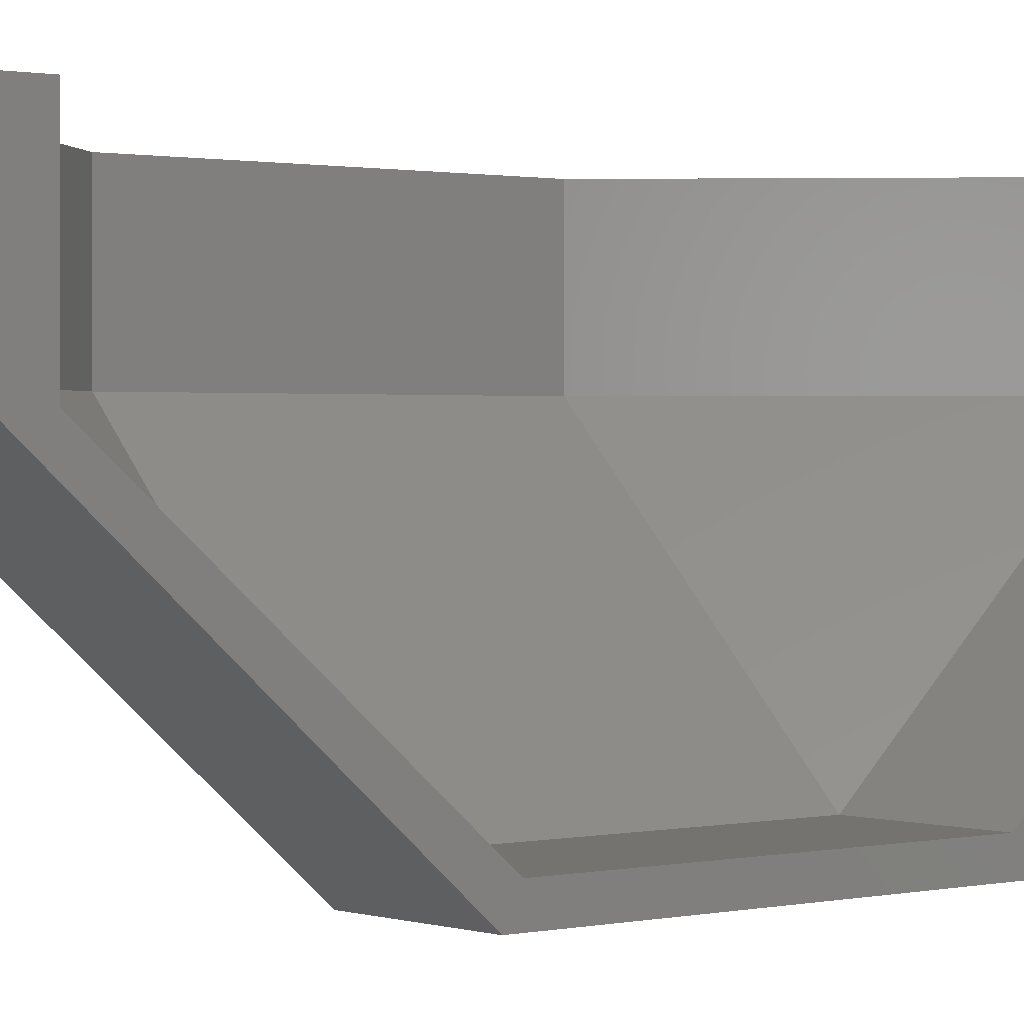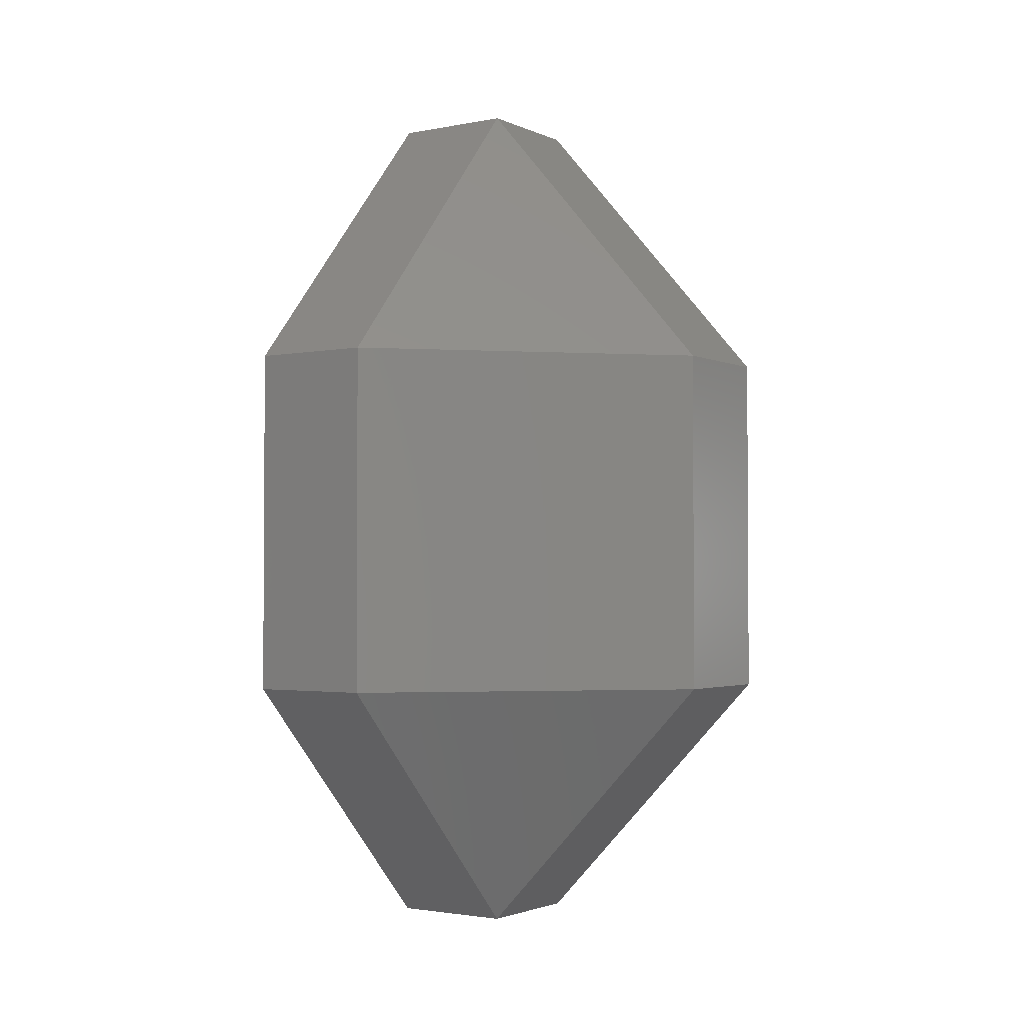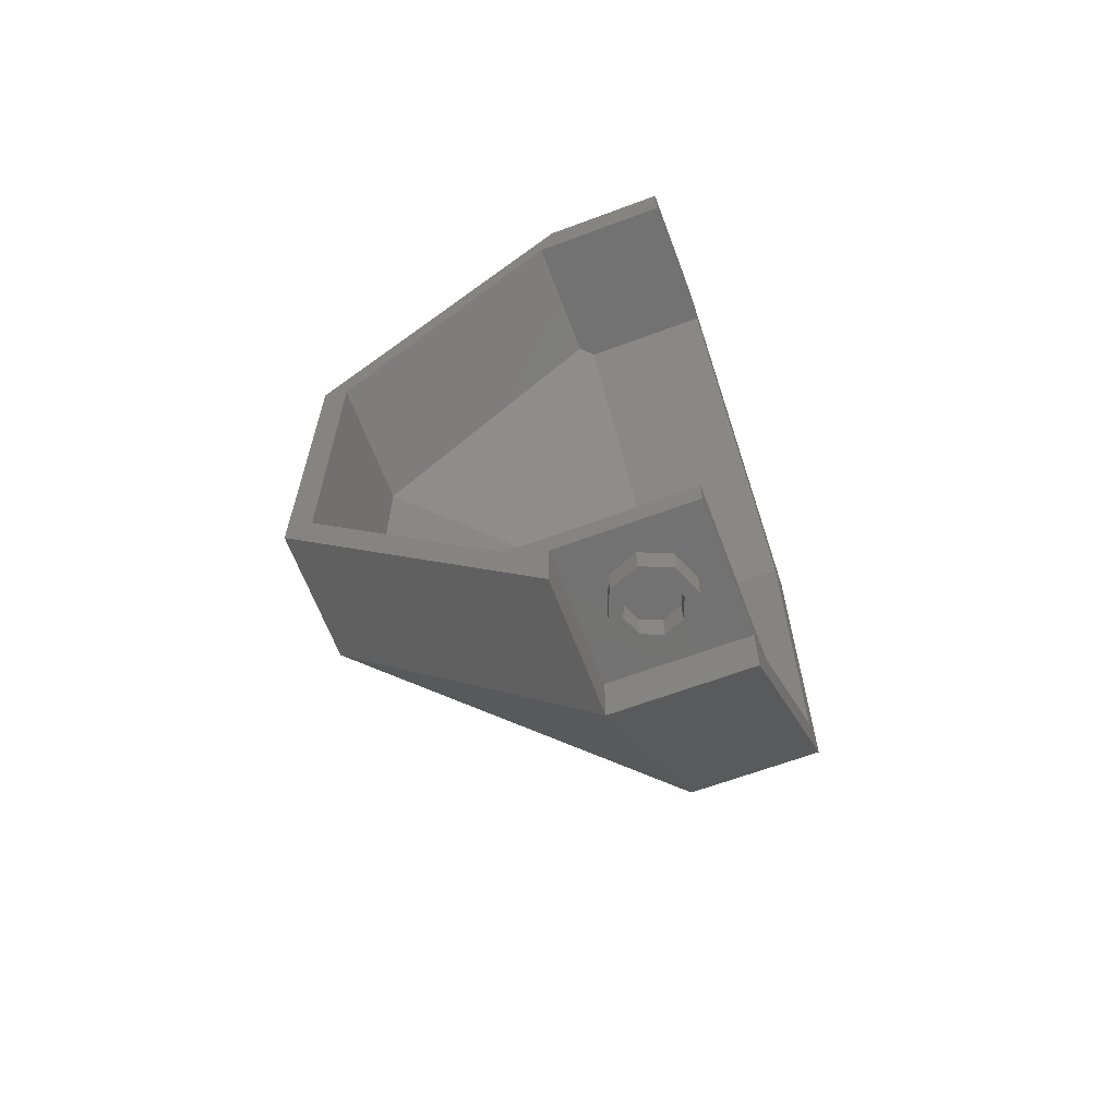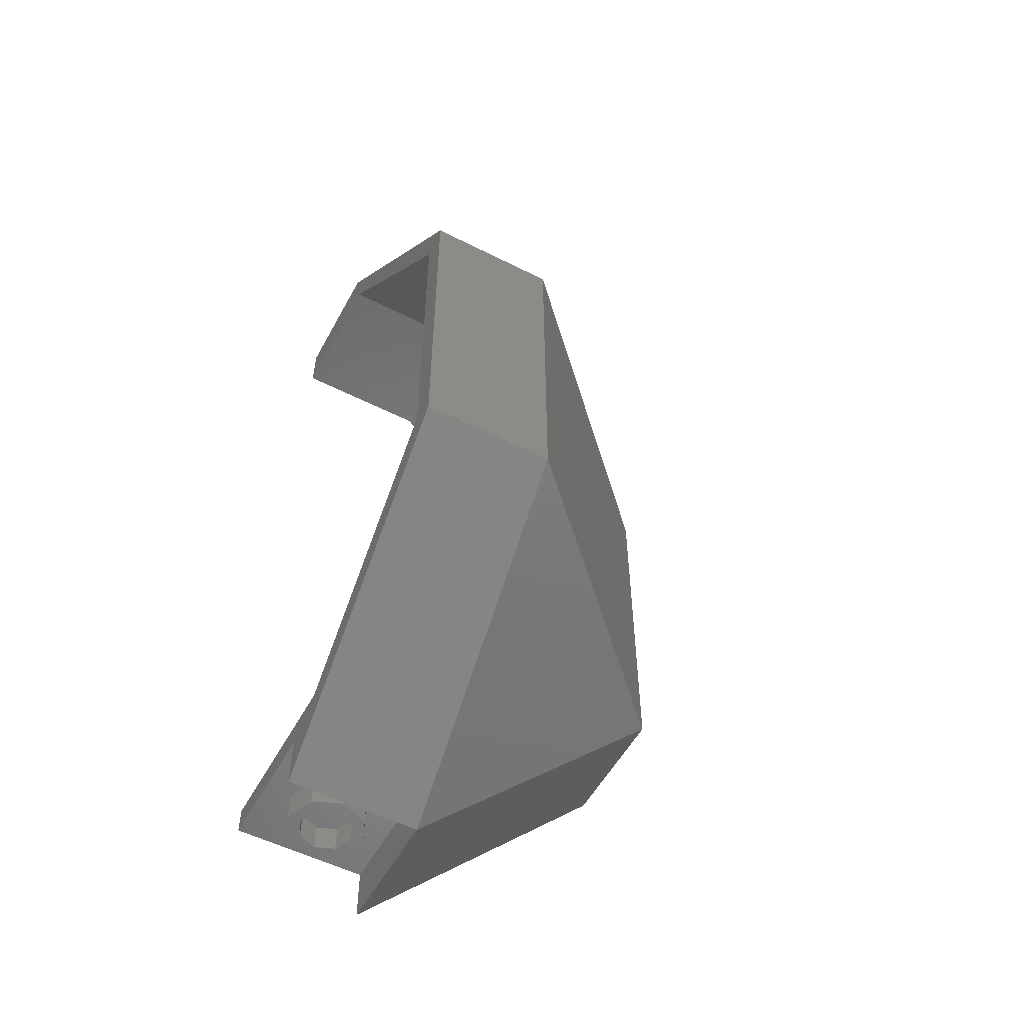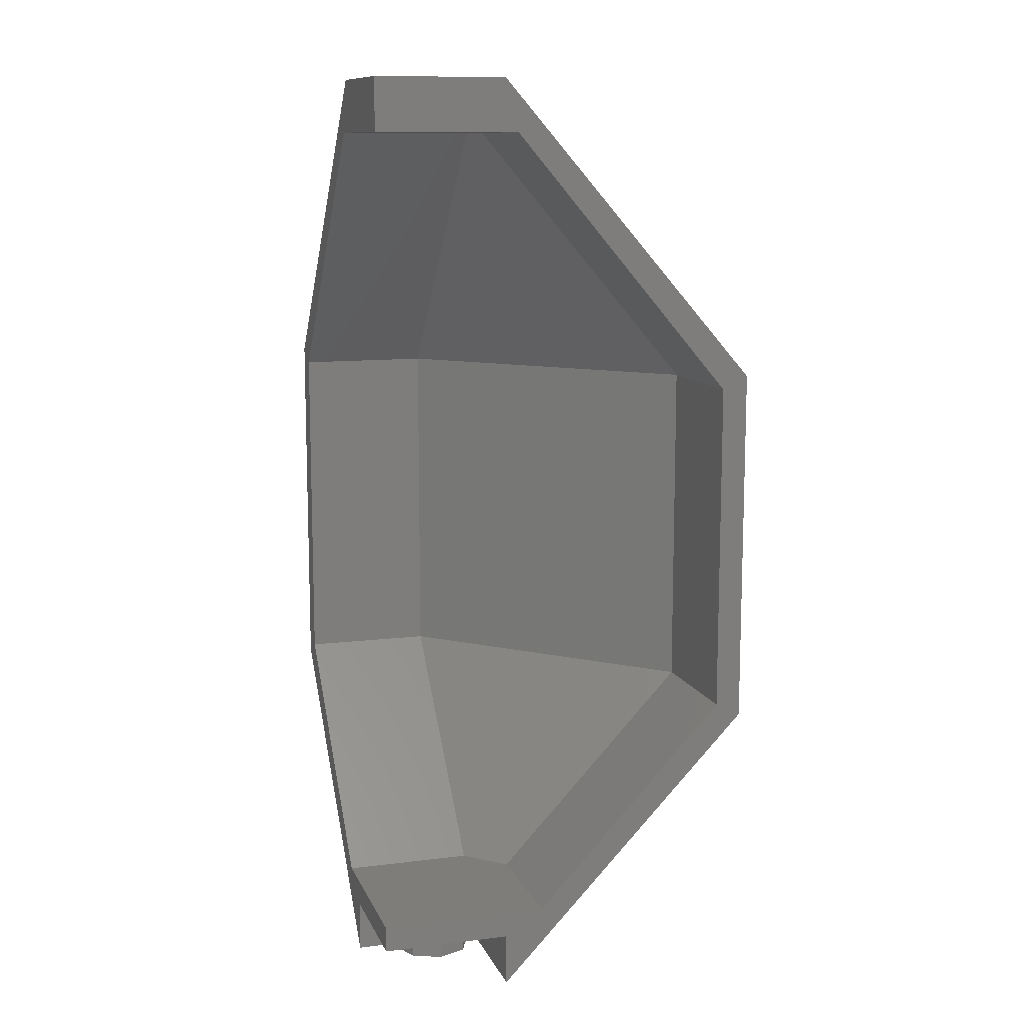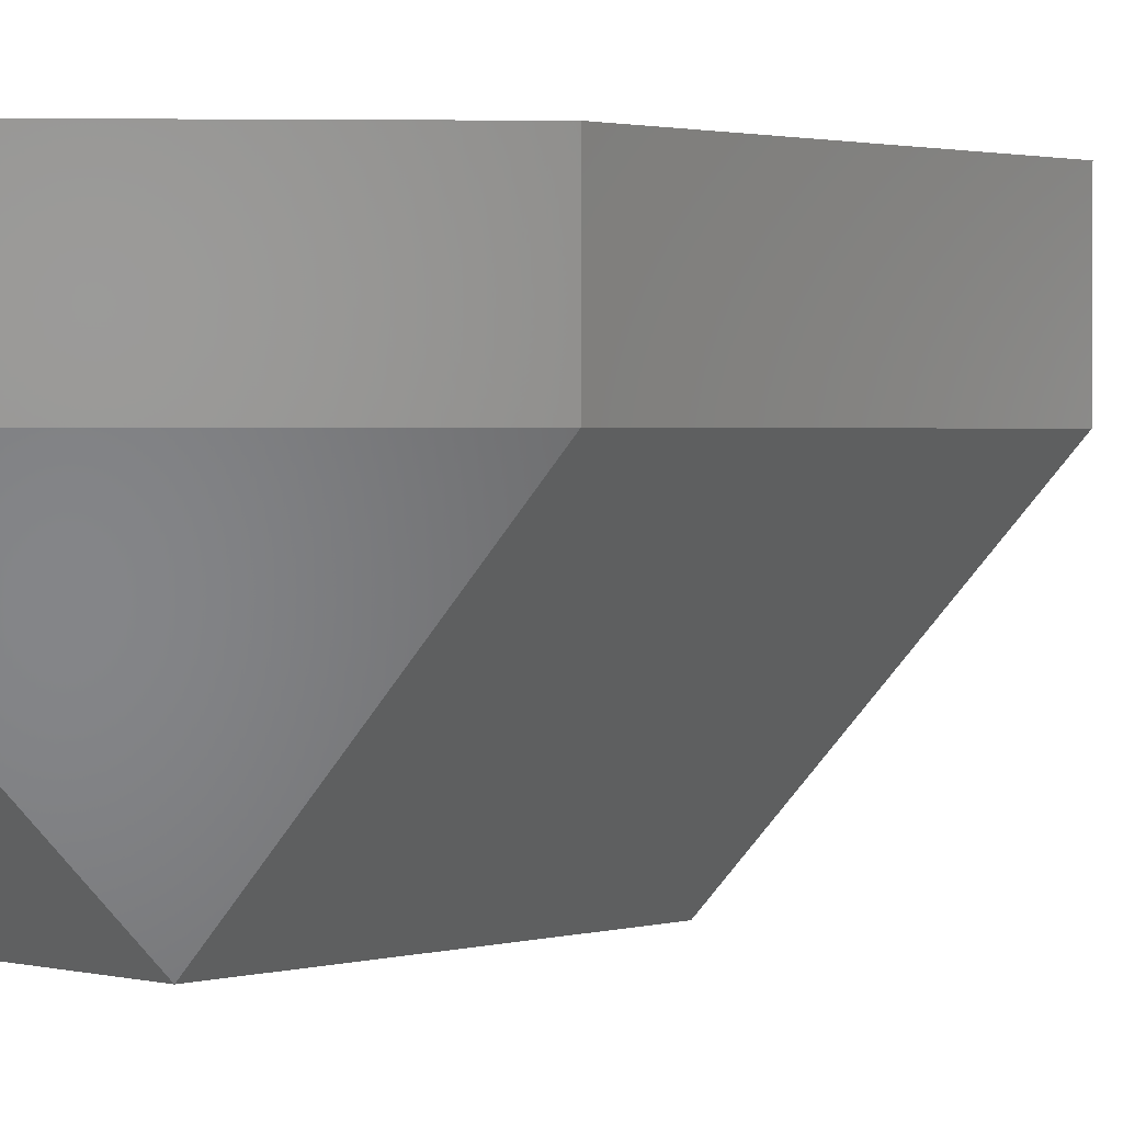
<metadata>
{"format":"stl","ext":"stl","renderer":"f3d","projection":"perspective","resolution":1024,"background":"white","views":[{"elev":1.0,"azim":-129.9,"up":"+Z"},{"elev":-2.3,"azim":124.1,"up":"+Y"},{"elev":-64.5,"azim":-69.4,"up":"+Y"},{"elev":-54.4,"azim":61.8,"up":"+Y"},{"elev":11.2,"azim":-16.8,"up":"+Y"},{"elev":1.7,"azim":43.3,"up":"+Z"}]}
</metadata>
<code>
# stl→obj: 93 verts, 150 faces
v 0.48 5.12 0.4
v -0.4 5.12 0.4
v -0.4 5.12 -0.48
v -0.4 0.16 -0.64
v -0.4 0.16 0.4
v 0.64 0.16 0.4
v 0.4 -0.32 0.4
v 0.4 0 0.4
v -0.4 0 -0.4
v -0.4 -0.32 -0.4
v 0.4 3.6 -2
v 0.4 5.44 -0.4
v 2 3.6 -0.4
v 2 1.36 -0.4
v 0.4 -0.32 -0.4
v 0.4 1.36 -2
v 0.4 5.44 0.4
v 0.32 5.44 0.24
v -0.24 5.44 0.24
v -0.4 5.44 0.4
v -0.4 5.44 -0.4
v -0.24 5.44 -0.32
v 0.32 5.44 -0.32
v 0.4 5.12 -0.48
v 0.48 5.12 -0.4
v 0.64 0.16 -0.4
v 0.4 0.16 -0.64
v -0.4 0 0.4
v 0.4 3.52 -1.84
v 1.84 3.52 -0.4
v 0.4 1.44 -1.84
v 1.84 1.44 -0.4
v 1.84 3.52 0.4
v 2 3.6 0.4
v 1.84 1.44 0.4
v 2 1.36 0.4
v -0.4 3.6 -2
v -0.4 3.52 -1.84
v -0.4 1.36 -2
v -0.4 1.44 -1.84
v -0.04 5.43 -0.24
v 0.04 5.43 -0.24
v 0.04 5.43 -0.32
v -0.04 5.43 -0.32
v -0.04 5.28 -0.24
v 0.04 5.28 -0.24
v -0.04 5.28 -0.32
v 0.04 5.28 -0.32
v 0.24 5.43 -0.04
v 0.24 5.43 0.04
v 0.32 5.43 0.04
v 0.32 5.43 -0.04
v 0.24 5.28 -0.04
v 0.24 5.28 0.04
v 0.32 5.28 -0.04
v 0.32 5.28 0.04
v -0.24 5.28 0.24
v 0.32 5.28 0.24
v 0.32 5.28 -0.32
v -0.24 5.28 -0.32
v 0.4 0 -0.4
v 0.16 0 0
v 0.16 -0.16 0
v 0.1131 -0.16 0.1131
v 0.1131 0 0.1131
v -0 -0.16 0.16
v -0 0 0.16
v -0.1131 -0.16 0.1131
v -0.1131 0 0.1131
v -0.16 -0.16 -0
v -0.16 0 -0
v -0.1131 -0.16 -0.1131
v -0.1131 0 -0.1131
v 0 -0.16 -0.16
v 0 0 -0.16
v 0.1131 -0.16 -0.1131
v 0.1131 0 -0.1131
v 0.24 -0.16 0
v 0.24 0 0
v 0.1697 0 0.1697
v 0.1697 -0.16 0.1697
v -0 0 0.24
v -0 -0.16 0.24
v -0.1697 0 0.1697
v -0.1697 -0.16 0.1697
v -0.24 0 -0
v -0.24 -0.16 -0
v -0.1697 0 -0.1697
v -0.1697 -0.16 -0.1697
v 0 0 -0.24
v 0 -0.16 -0.24
v 0.1697 0 -0.1697
v 0.1697 -0.16 -0.1697
f 1 2 3
f 4 5 6
f 7 6 8
f 9 4 10
f 11 12 13
f 14 15 16
f 17 18 19
f 17 19 20
f 21 22 23
f 21 23 12
f 12 23 18
f 12 18 17
f 20 19 22
f 20 22 21
f 20 2 1
f 20 1 17
f 21 3 2
f 21 2 20
f 3 24 25
f 3 25 1
f 6 26 27
f 6 27 4
f 8 6 5
f 8 5 28
f 28 5 4
f 28 4 9
f 24 29 30
f 24 30 25
f 31 27 26
f 31 26 32
f 17 1 33
f 17 33 34
f 34 33 35
f 34 35 36
f 36 35 6
f 36 6 7
f 37 38 3
f 37 3 21
f 39 40 38
f 39 38 37
f 10 4 40
f 10 40 39
f 41 42 43
f 41 43 44
f 41 45 46
f 41 46 42
f 44 47 45
f 44 45 41
f 42 46 48
f 42 48 43
f 49 50 51
f 49 51 52
f 49 53 54
f 49 54 50
f 52 55 53
f 52 53 49
f 50 54 56
f 50 56 51
f 57 58 59
f 57 59 60
f 57 19 18
f 57 18 58
f 60 22 19
f 60 19 57
f 59 23 22
f 59 22 60
f 58 18 23
f 58 23 59
f 15 7 8
f 15 8 61
f 9 10 15
f 9 15 61
f 8 28 9
f 8 9 61
f 1 25 30
f 1 30 33
f 30 32 35
f 30 35 33
f 29 31 32
f 29 32 30
f 24 3 38
f 24 38 29
f 38 40 31
f 38 31 29
f 6 35 32
f 6 32 26
f 27 31 40
f 27 40 4
f 34 36 14
f 34 14 13
f 34 13 12
f 34 12 17
f 11 16 39
f 11 39 37
f 11 37 21
f 11 21 12
f 14 36 7
f 14 7 15
f 39 16 15
f 39 15 10
f 62 63 64
f 62 64 65
f 65 64 66
f 65 66 67
f 67 66 68
f 67 68 69
f 69 68 70
f 69 70 71
f 71 70 72
f 71 72 73
f 73 72 74
f 73 74 75
f 75 74 76
f 75 76 77
f 77 76 63
f 77 63 62
f 78 79 80
f 78 80 81
f 81 80 82
f 81 82 83
f 83 82 84
f 83 84 85
f 85 84 86
f 85 86 87
f 87 86 88
f 87 88 89
f 89 88 90
f 89 90 91
f 91 90 92
f 91 92 93
f 93 92 79
f 93 79 78
f 63 78 81
f 63 81 64
f 64 81 83
f 64 83 66
f 66 83 85
f 66 85 68
f 68 85 87
f 68 87 70
f 70 87 89
f 70 89 72
f 72 89 91
f 72 91 74
f 74 91 93
f 74 93 76
f 76 93 78
f 76 78 63
f 13 14 16
f 13 16 11

</code>
